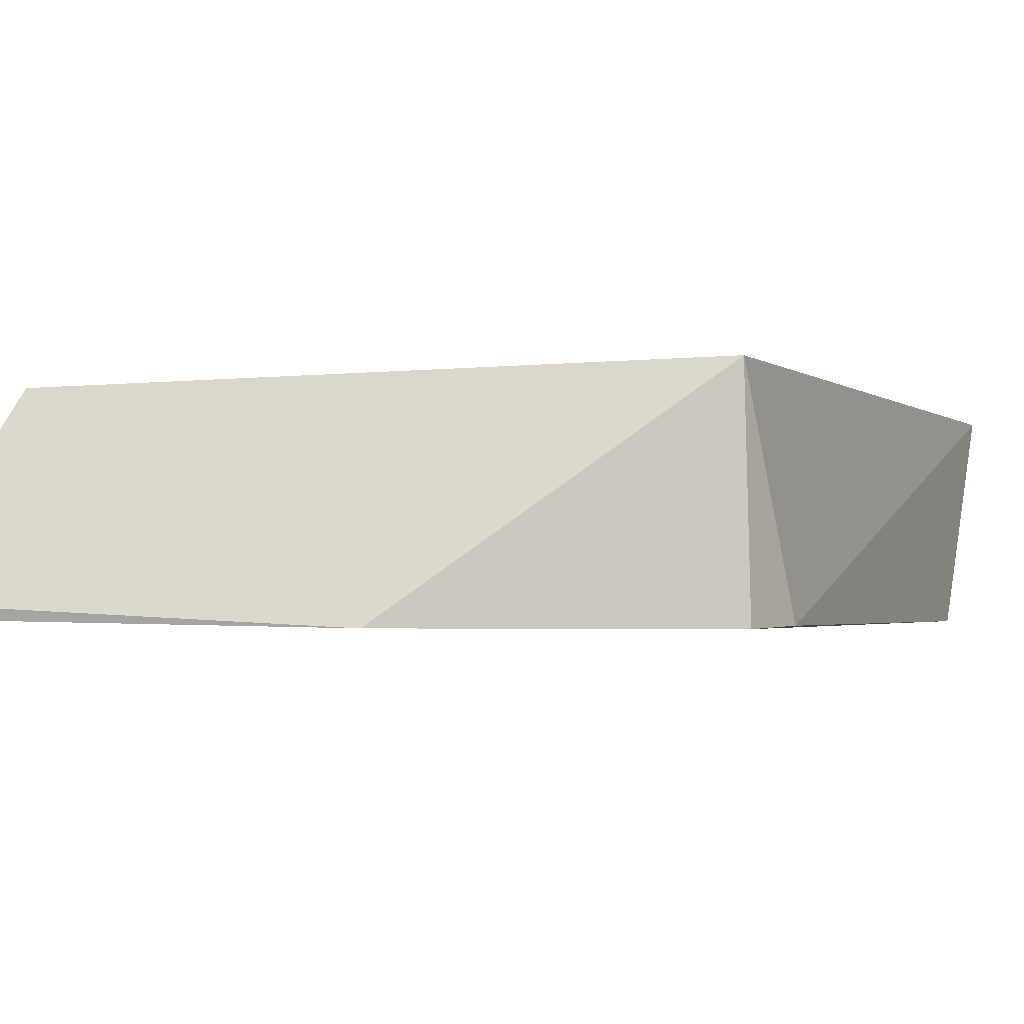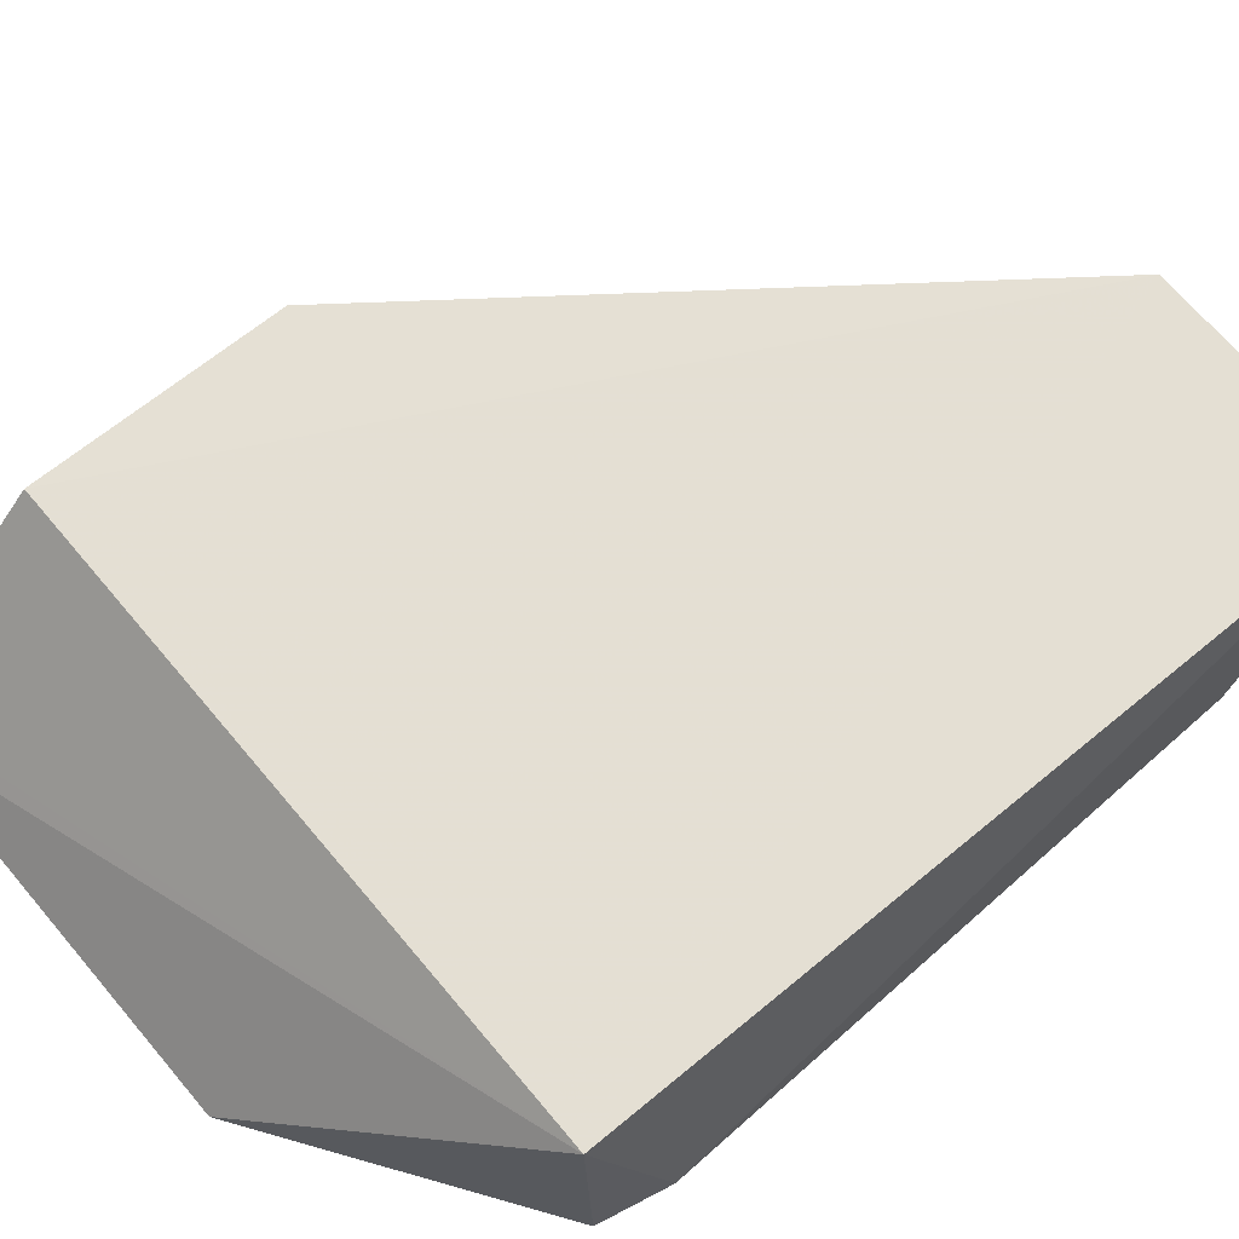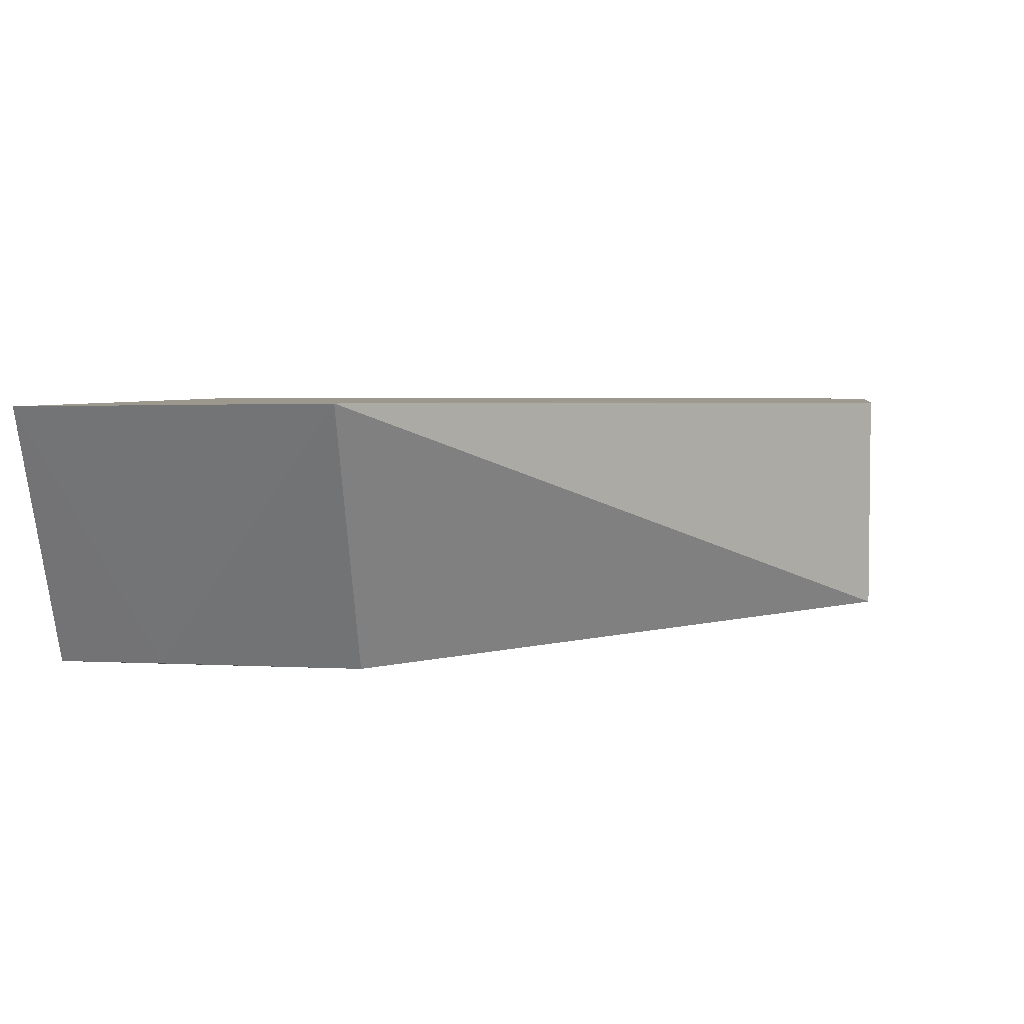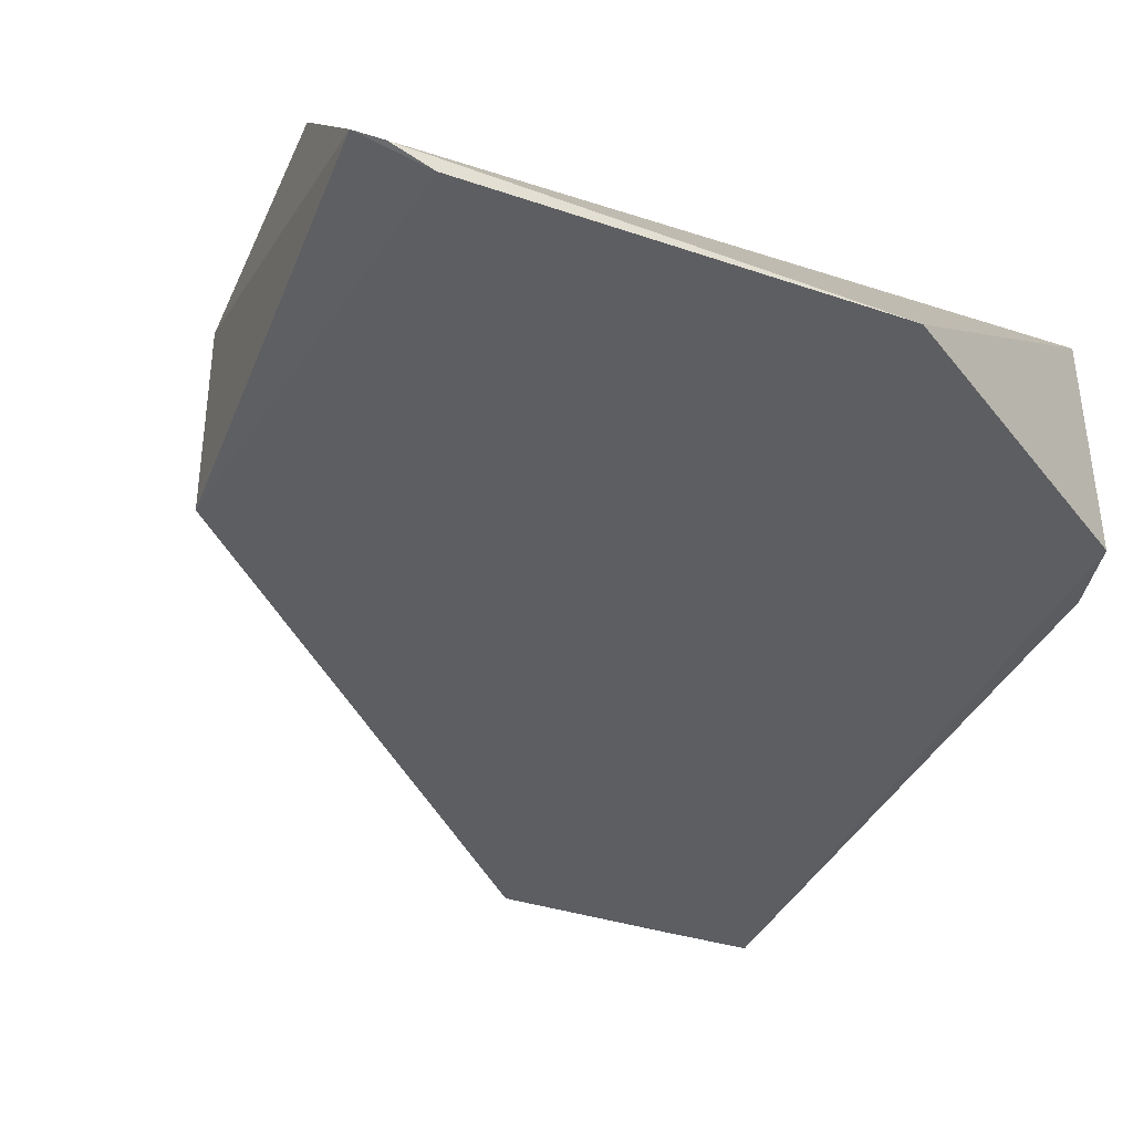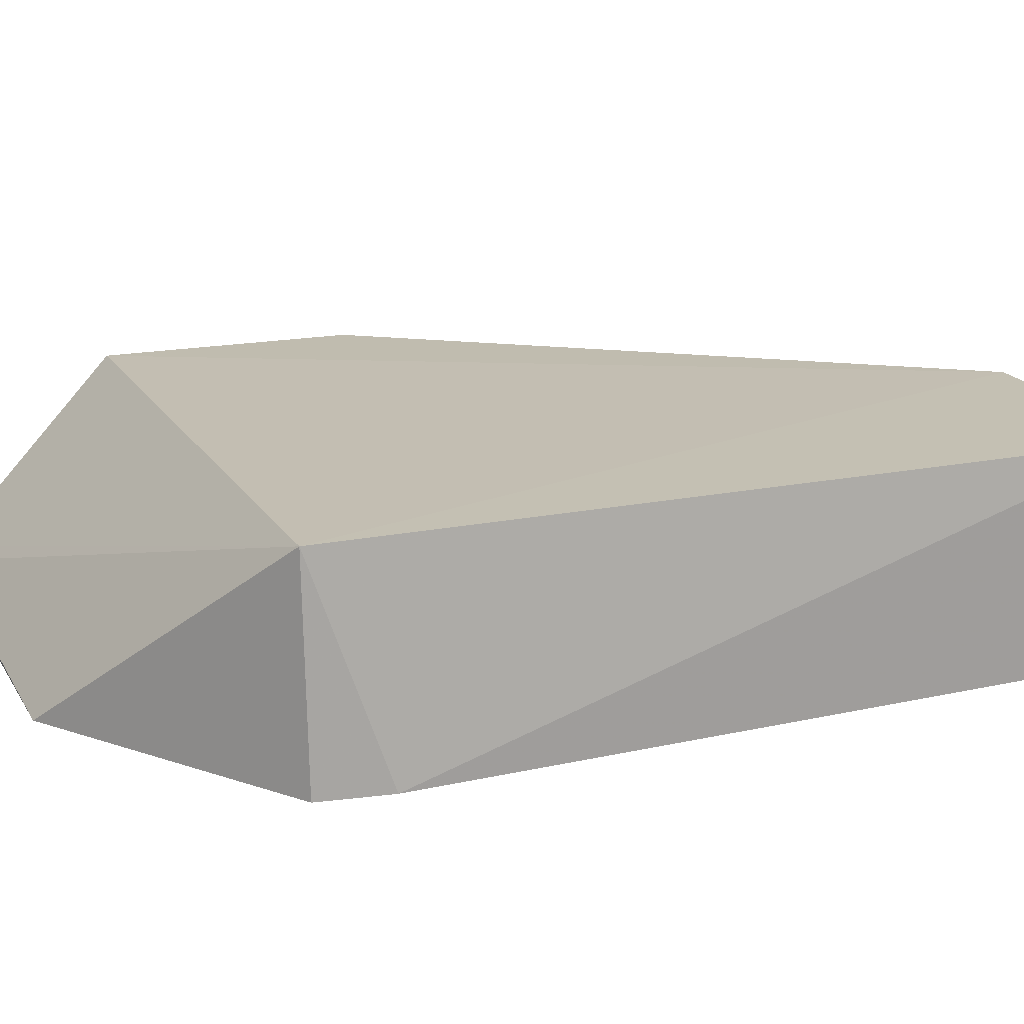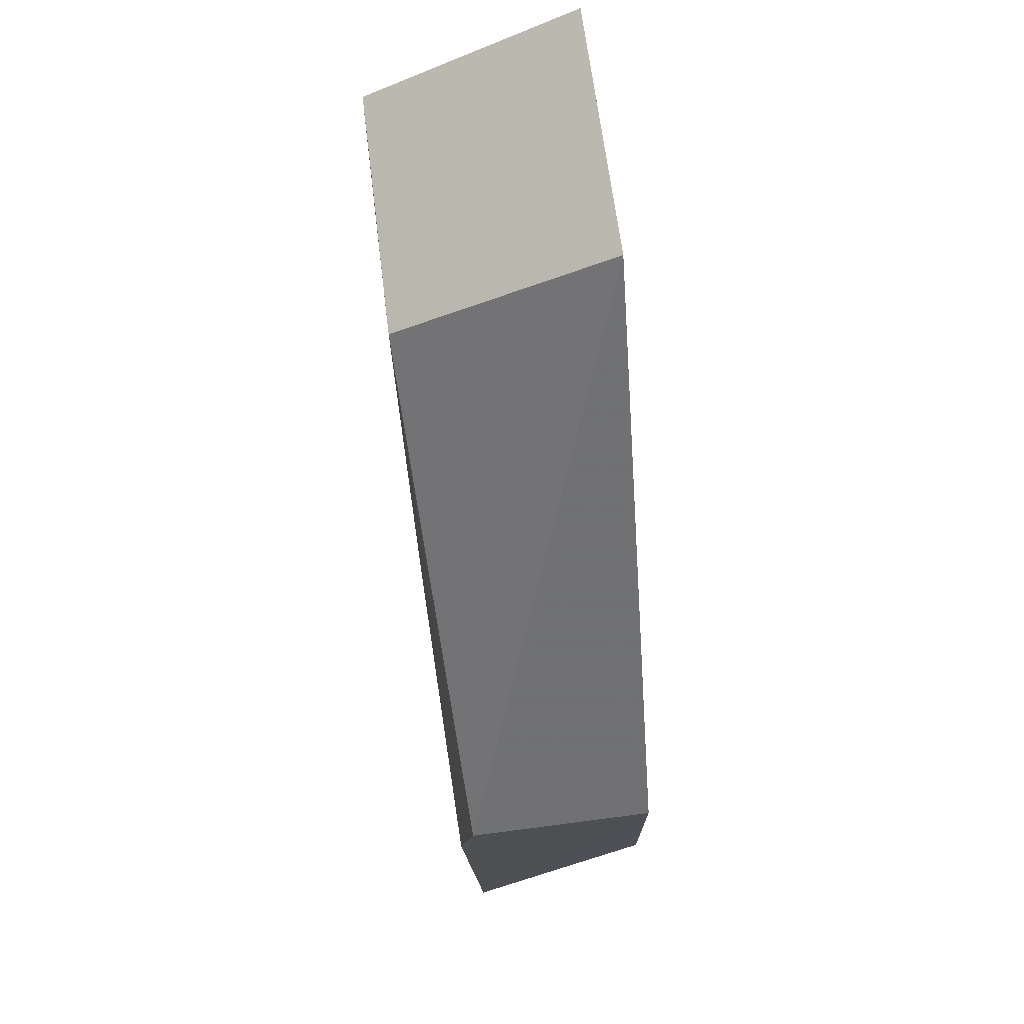
<metadata>
{"format":"obj","ext":"obj","renderer":"f3d","projection":"perspective","resolution":1024,"background":"white","views":[{"elev":-2.7,"azim":23.4,"up":"+Z"},{"elev":65.8,"azim":50.2,"up":"+Z"},{"elev":3.5,"azim":-173.6,"up":"+Z"},{"elev":-38.9,"azim":-22.0,"up":"+Z"},{"elev":17.3,"azim":68.4,"up":"+Z"},{"elev":73.4,"azim":-97.6,"up":"+Y"}]}
</metadata>
<code>
v 0.01533 0.04518 0.01259
v 0.0153 0.002828 0.01233
v 0.01634 0.006658 0.0009791
v 0.001987 0.03857 0.001075
v -0.02061 0.002828 0.01233
v 0.0153 0.03875 0.001265
v 0.00188 0.04527 0.01274
v -0.01797 -0.006424 0.001226
v 0.01552 0.002986 0.000829
v -0.02058 0.01633 0.002107
v 0.01081 0.03875 0.001218
v -0.01997 -0.006556 0.001938
v 0.001918 -0.006282 0.0008627
v -0.02061 0.0163 0.01233
v -0.007137 0.02752 0.001378
v -0.02128 -0.006212 0.002323
f 1 2 3
f 6 1 3
f 7 5 2
f 7 2 1
f 9 6 3
f 9 4 6
f 9 3 2
f 10 7 4
f 11 6 4
f 11 4 7
f 11 7 1
f 11 1 6
f 13 8 4
f 13 4 9
f 13 9 2
f 13 12 8
f 13 2 12
f 14 5 7
f 14 7 10
f 15 10 4
f 15 4 8
f 15 8 10
f 16 10 8
f 16 8 12
f 16 14 10
f 16 5 14
f 16 12 2
f 16 2 5

</code>
